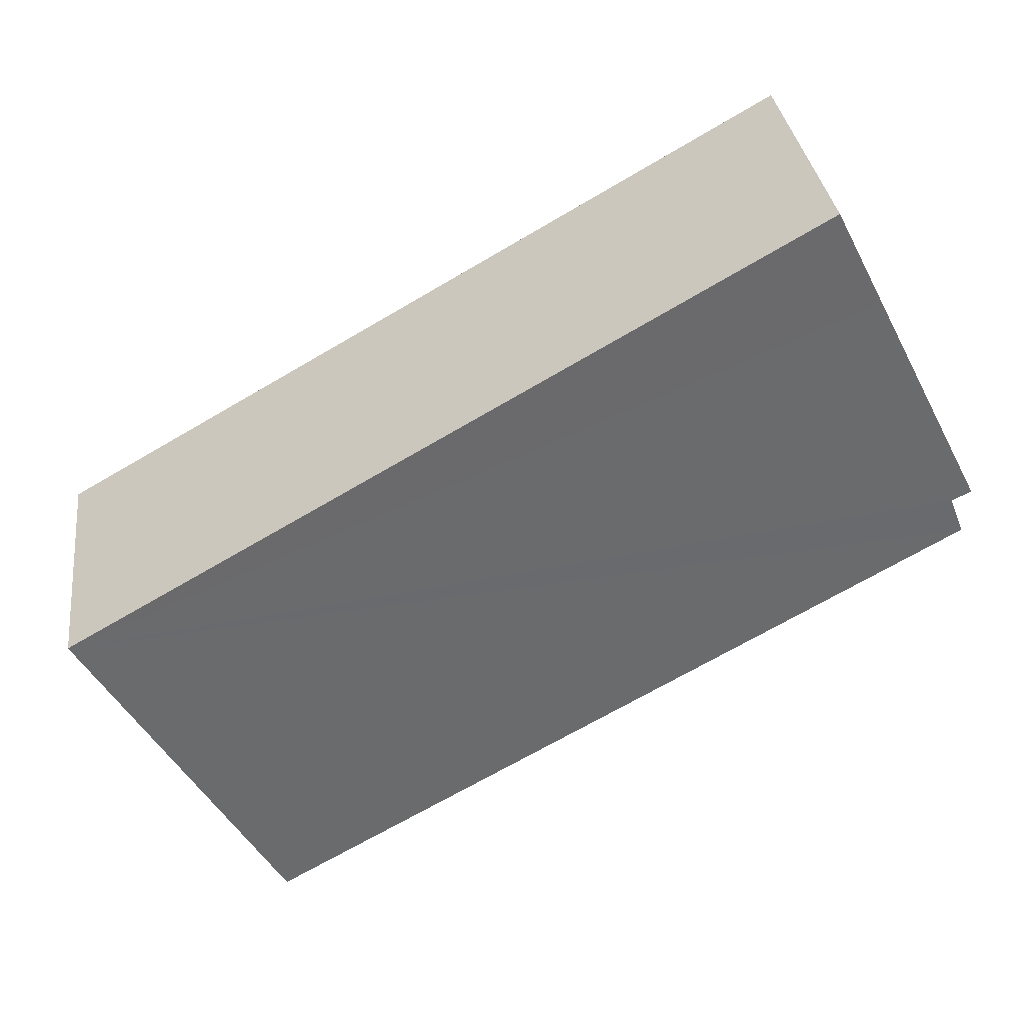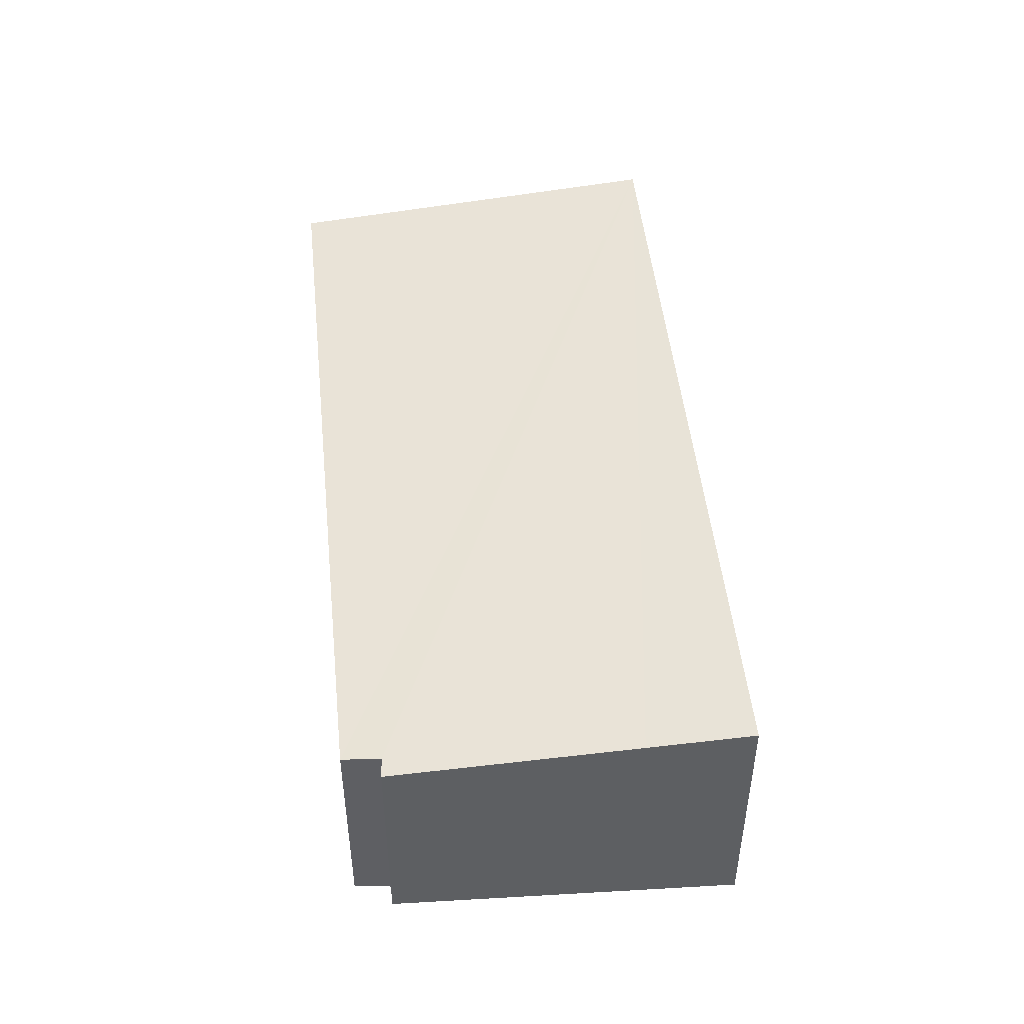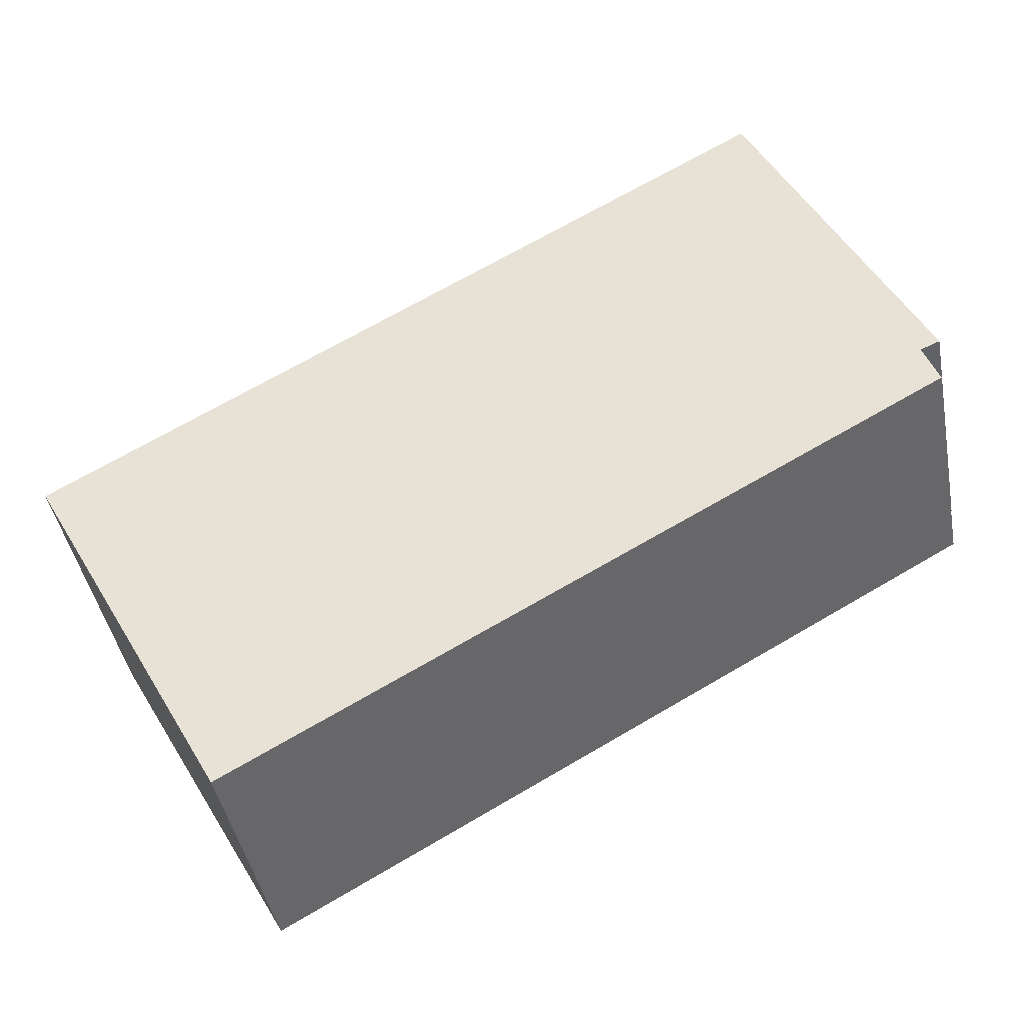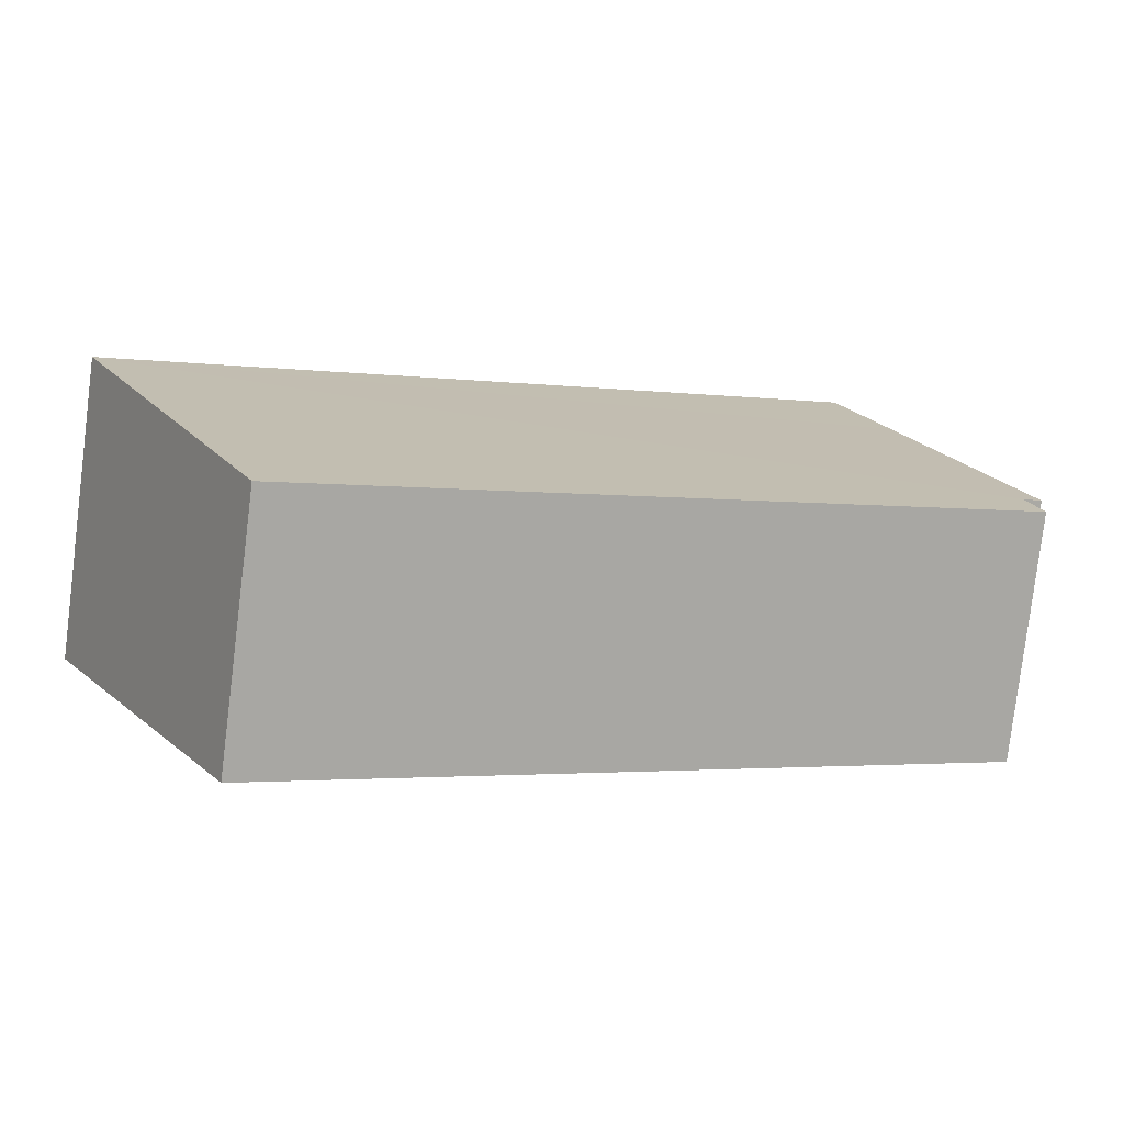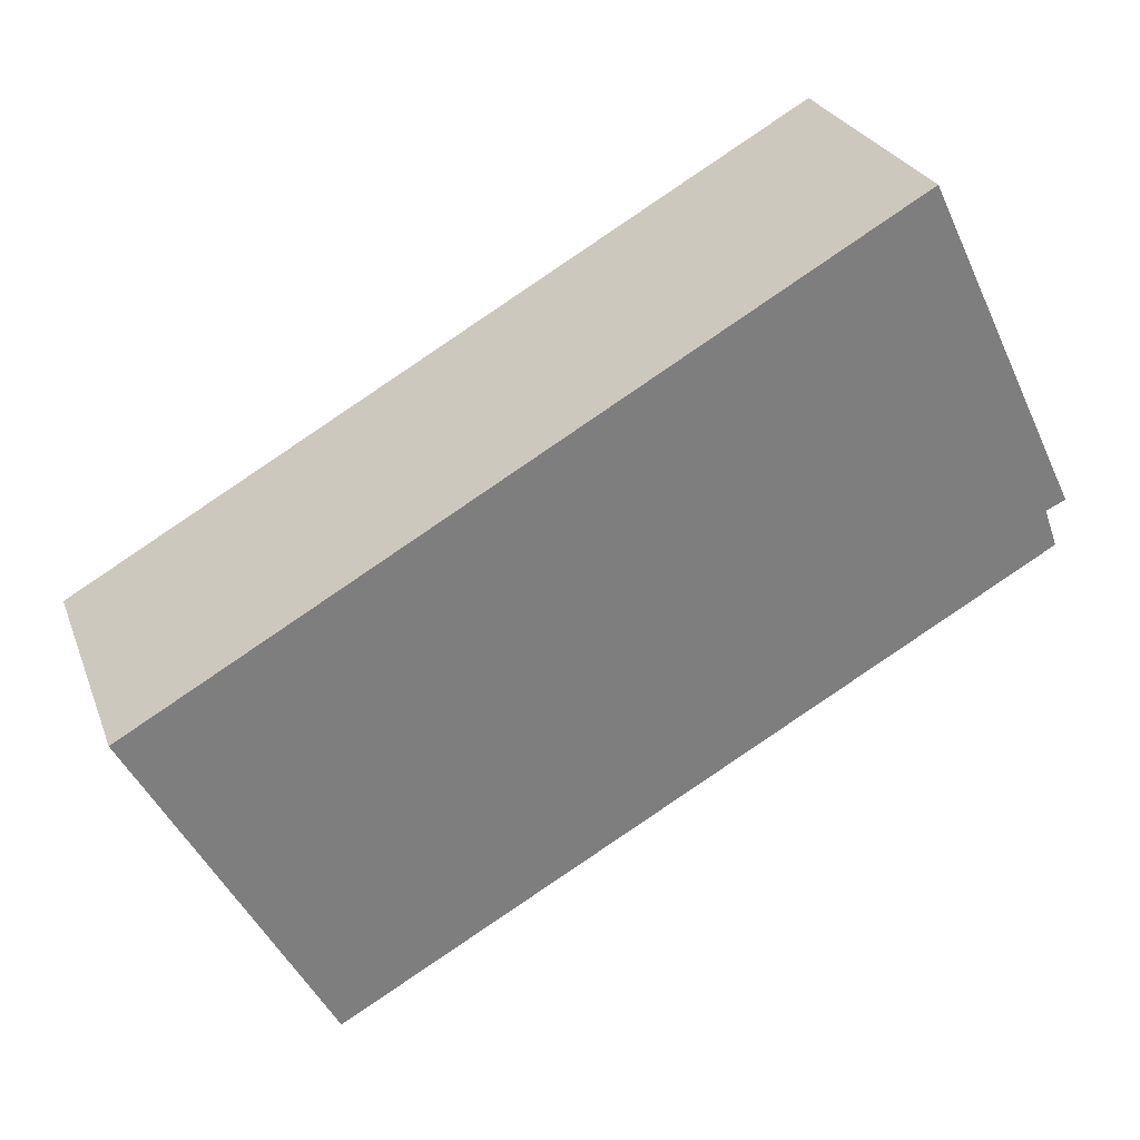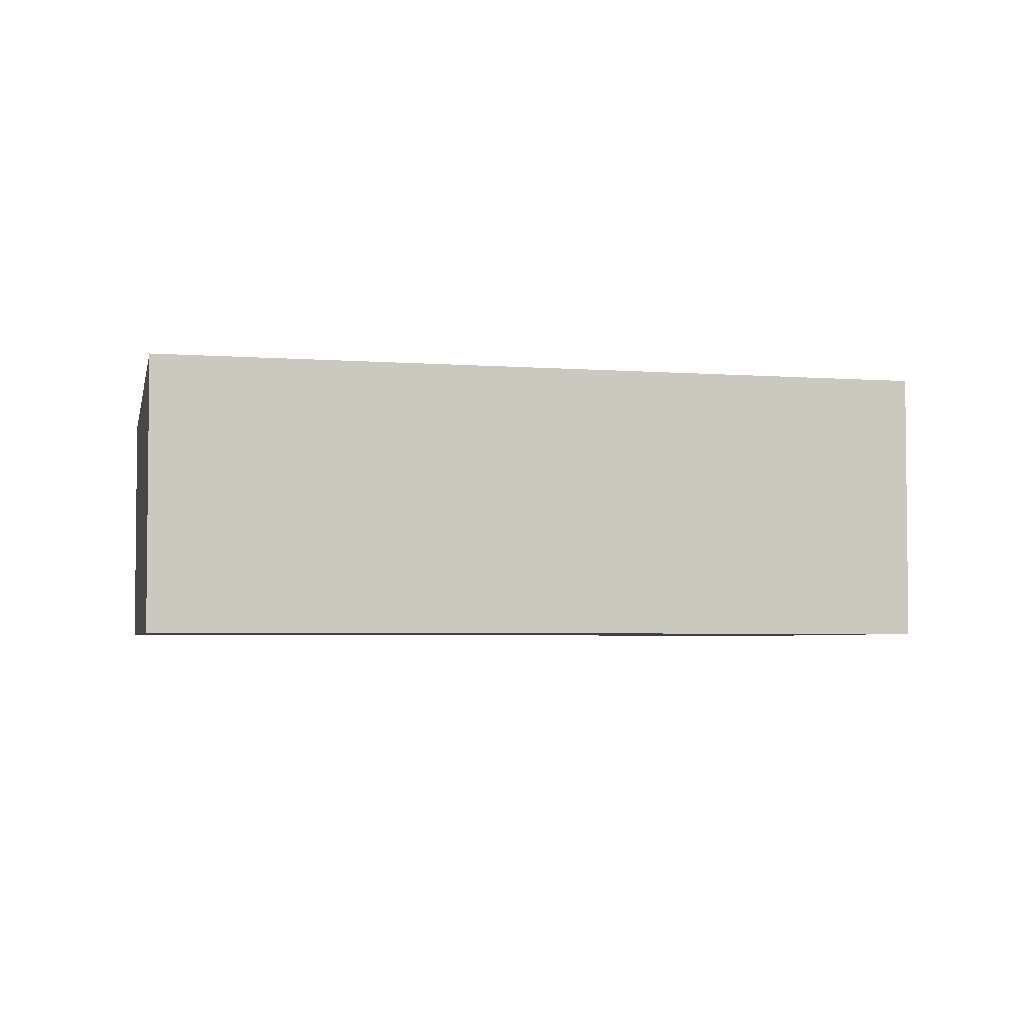
<metadata>
{"format":"obj","ext":"obj","renderer":"f3d","projection":"perspective","resolution":1024,"background":"white","views":[{"elev":32.3,"azim":172.9,"up":"+Z"},{"elev":49.3,"azim":-66.5,"up":"+Y"},{"elev":-43.5,"azim":-169.3,"up":"+Z"},{"elev":-79.9,"azim":173.0,"up":"+Z"},{"elev":25.9,"azim":162.3,"up":"+Z"},{"elev":-3.8,"azim":14.9,"up":"+Y"}]}
</metadata>
<code>
v  1.737 3.99 3.381
v  0.284 3.618 -0.128
v  0 3.615 2.214e-16
v  0.06 3.558 -0.693
v  13.13 4.15 -1.266
v  10.3 3.568 -6.428
v  2.513 4.15 4.795
v  2.475 4.15 4.817
v  2.475 -2.95e-16 4.817
v  13.13 7.752e-17 -1.266
v  2.513 -2.936e-16 4.795
v  10.3 3.936e-16 -6.428
v  0.06 4.243e-17 -0.693
v  0.284 7.838e-18 -0.128
v  0 0 0
v  1.737 -2.07e-16 3.381
g defaultobject
f 1 2 3
f 4 5 6
f 5 4 2
f 5 2 1
f 5 1 7
f 7 1 8
f 9 7 8
f 7 9 5
f 5 9 10
f 10 9 11
f 10 6 5
f 6 10 12
f 12 4 6
f 4 12 13
f 14 3 2
f 3 14 15
f 4 14 2
f 14 4 13
f 1 9 8
f 9 1 3
f 9 3 16
f 16 3 15
f 15 14 16
f 16 11 9
f 11 16 10
f 10 16 12
f 12 16 14
f 12 14 13

</code>
